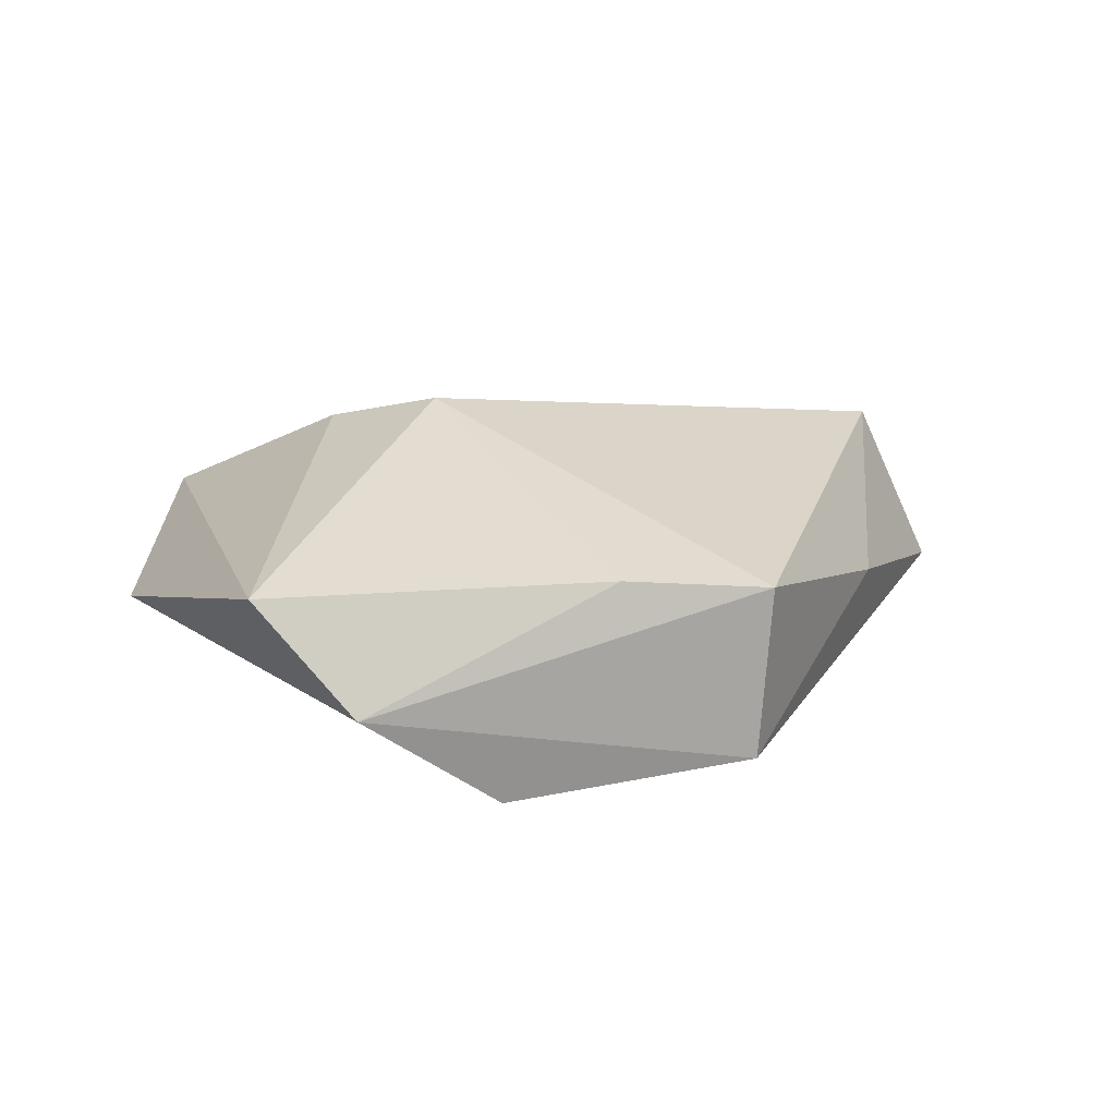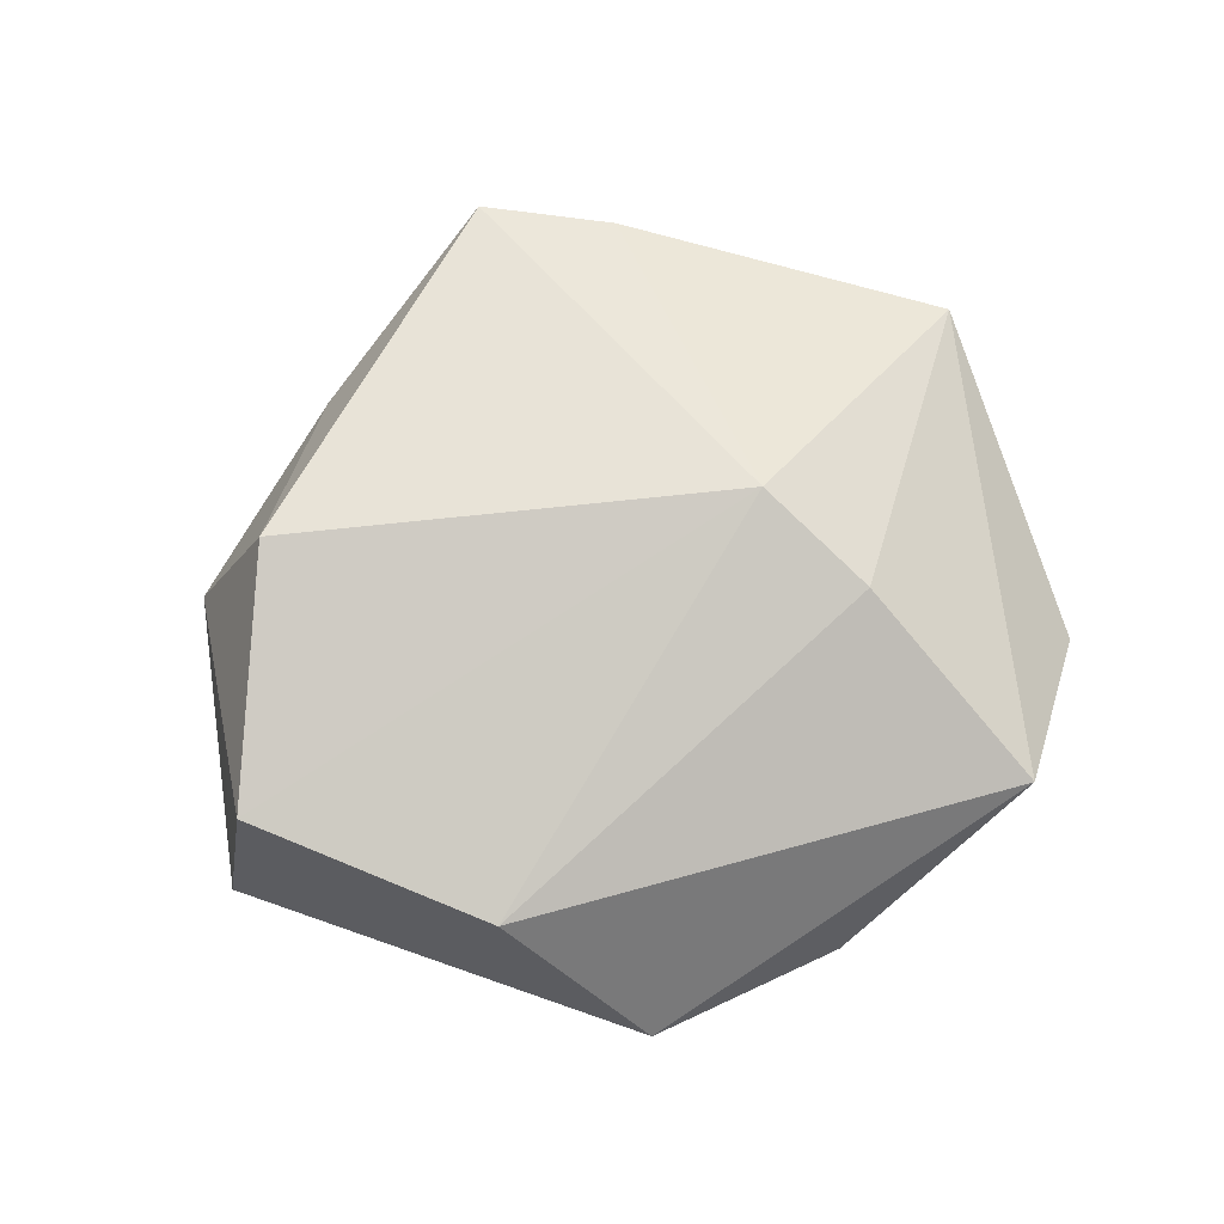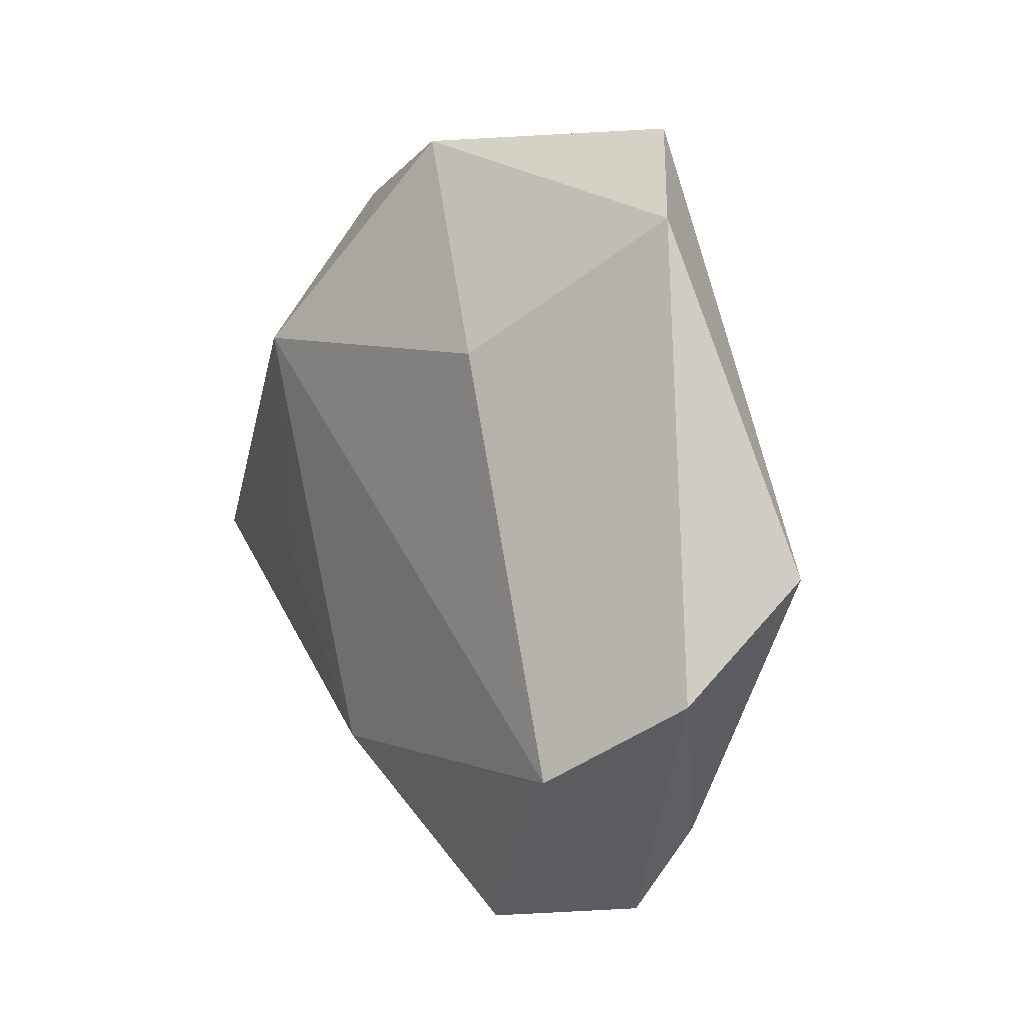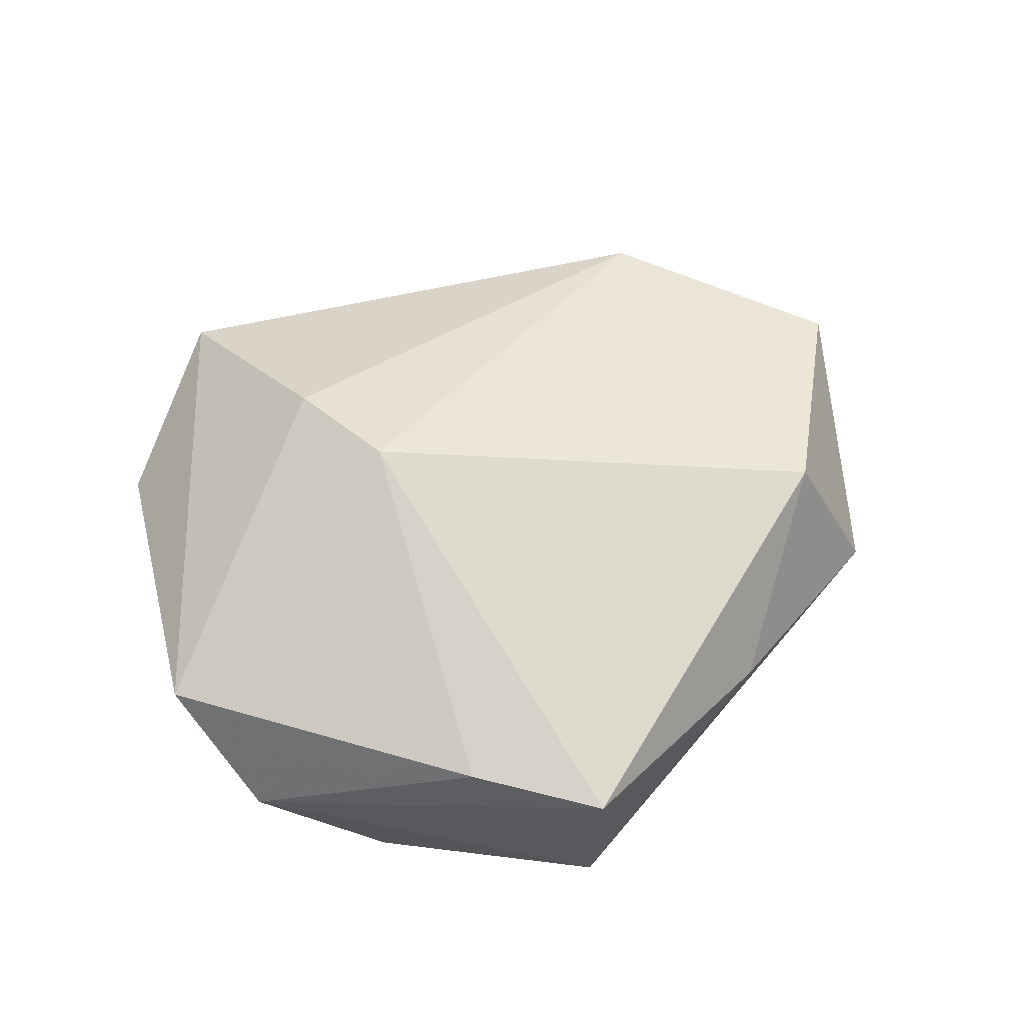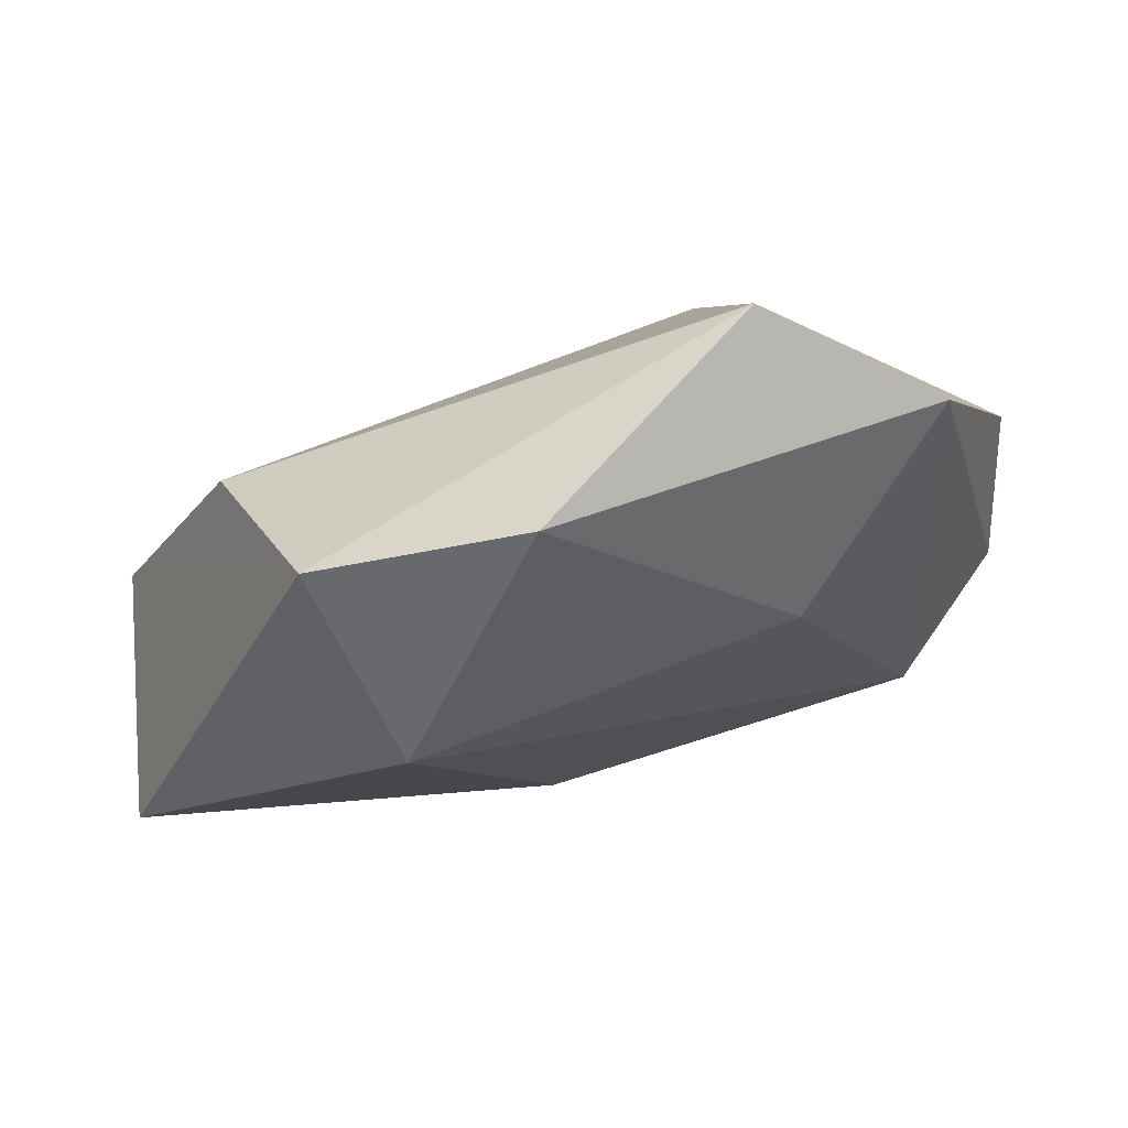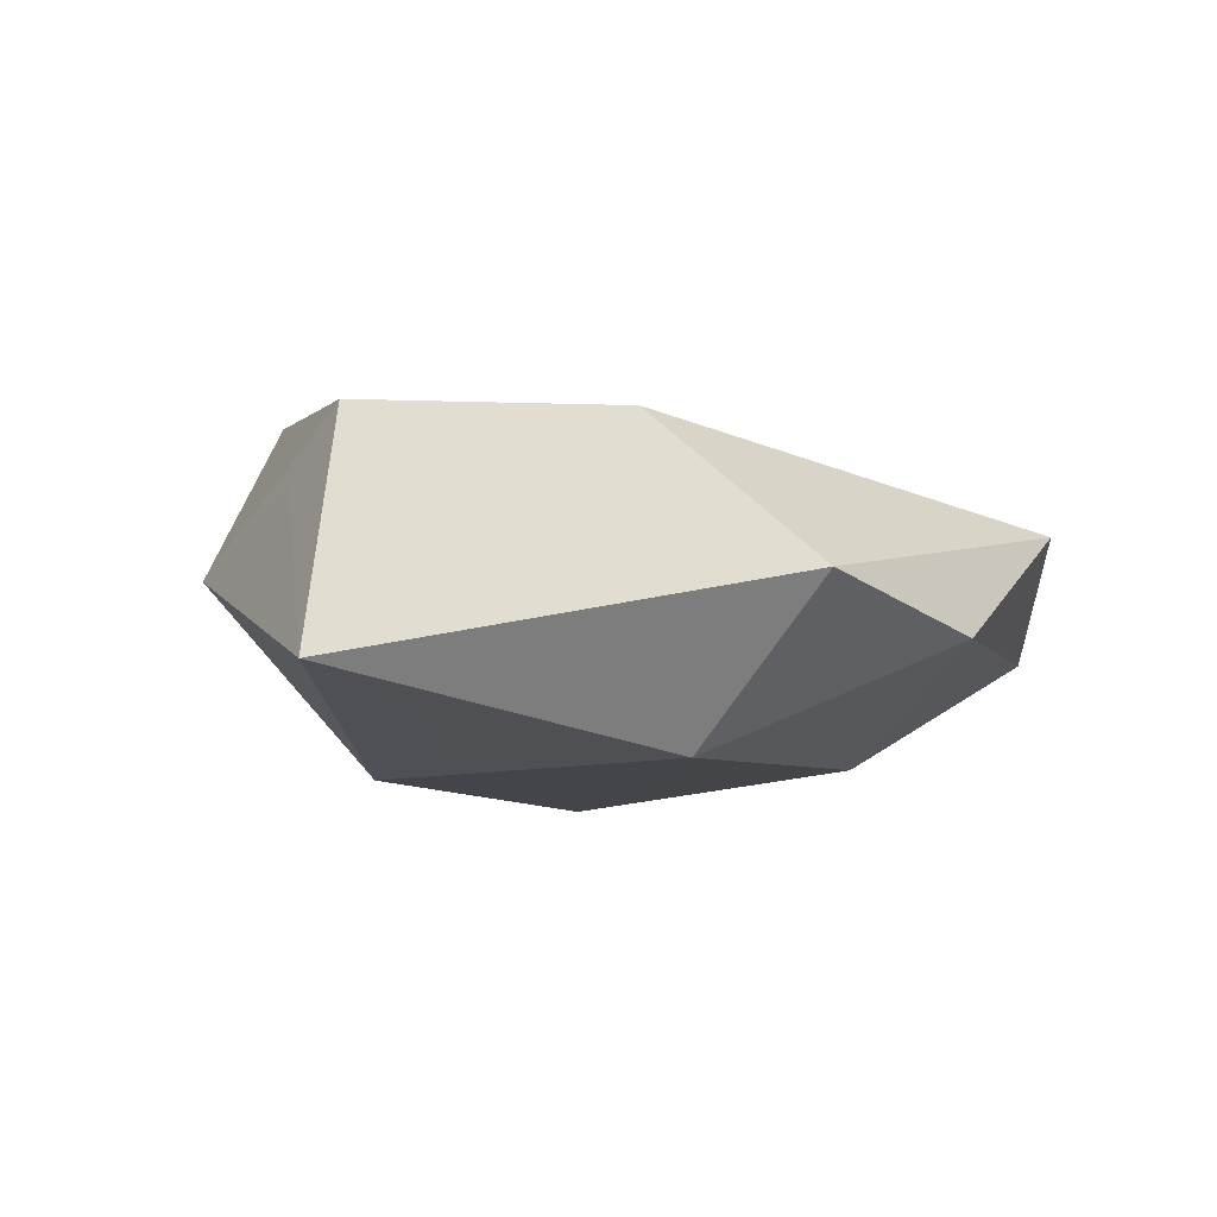
<metadata>
{"format":"obj","ext":"obj","renderer":"f3d","projection":"perspective","resolution":1024,"background":"white","views":[{"elev":11.7,"azim":-49.8,"up":"+Z"},{"elev":74.7,"azim":139.3,"up":"+Z"},{"elev":7.7,"azim":-120.4,"up":"+Y"},{"elev":53.6,"azim":-35.2,"up":"+Z"},{"elev":74.5,"azim":164.7,"up":"+Y"},{"elev":-11.8,"azim":117.2,"up":"+Z"}]}
</metadata>
<code>
v -0.03349 0.03209 -0.002053
v -0.01651 -0.04017 0.006298
v -0.01811 0.04087 0.007862
v 0.04668 -0.005208 -0.01136
v -0.04324 -0.01213 -0.005976
v -0.01758 0.01897 -0.01438
v 0.0198 0.01873 -0.01793
v -0.0324 -0.02042 -0.01476
v -0.02576 -0.02937 0.006912
v 0.004451 0.03994 -0.006349
v 0.03031 -0.02766 0.0006781
v 0.02988 0.01861 0.01202
v -0.04606 -0.0007578 0.004514
v 0.02196 -0.005894 -0.01511
v -0.01625 -0.0383 -0.01057
v 0.03897 -0.01203 0.005953
v -0.01494 0.004248 0.01995
v 0.02355 -0.02361 0.01692
v 0.005954 -0.02347 -0.01562
v 0.04192 -0.004871 0.01262
v 0.02456 0.0345 -0.003074
v 0.008197 -0.03465 0.003272
v -0.0167 0.01765 0.01714
f 7 8 6
f 6 8 1
f 7 6 10
f 10 6 1
f 19 8 7
f 1 8 5
f 5 13 1
f 3 10 1
f 1 13 3
f 21 4 7
f 7 10 21
f 12 20 21
f 21 20 4
f 21 3 12
f 10 3 21
f 2 22 18
f 7 4 14
f 14 19 7
f 4 19 14
f 11 19 4
f 18 22 11
f 11 20 18
f 17 2 18
f 18 20 17
f 17 20 12
f 13 5 9
f 5 2 9
f 9 17 13
f 2 17 9
f 22 2 15
f 15 11 22
f 19 11 15
f 8 19 15
f 15 5 8
f 15 2 5
f 4 20 16
f 16 11 4
f 20 11 16
f 23 3 13
f 13 17 23
f 12 3 23
f 23 17 12

</code>
